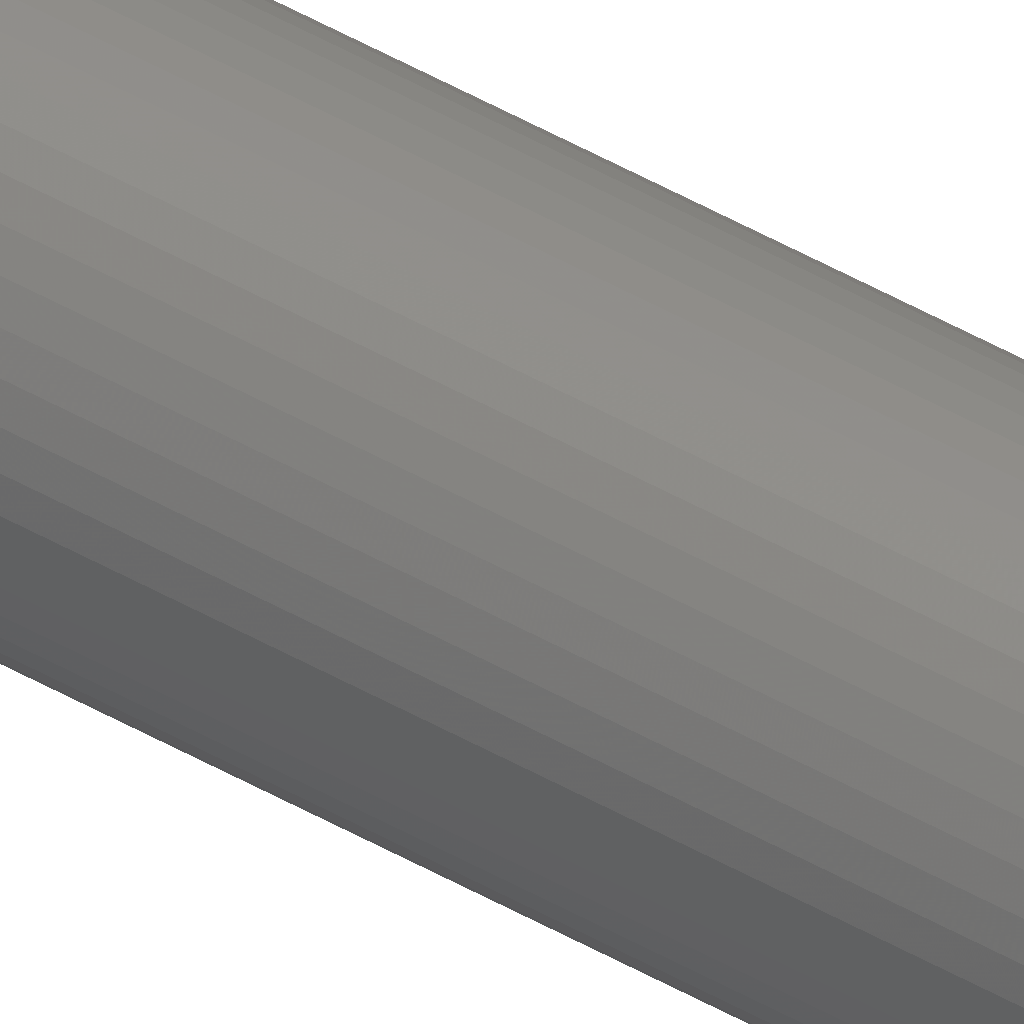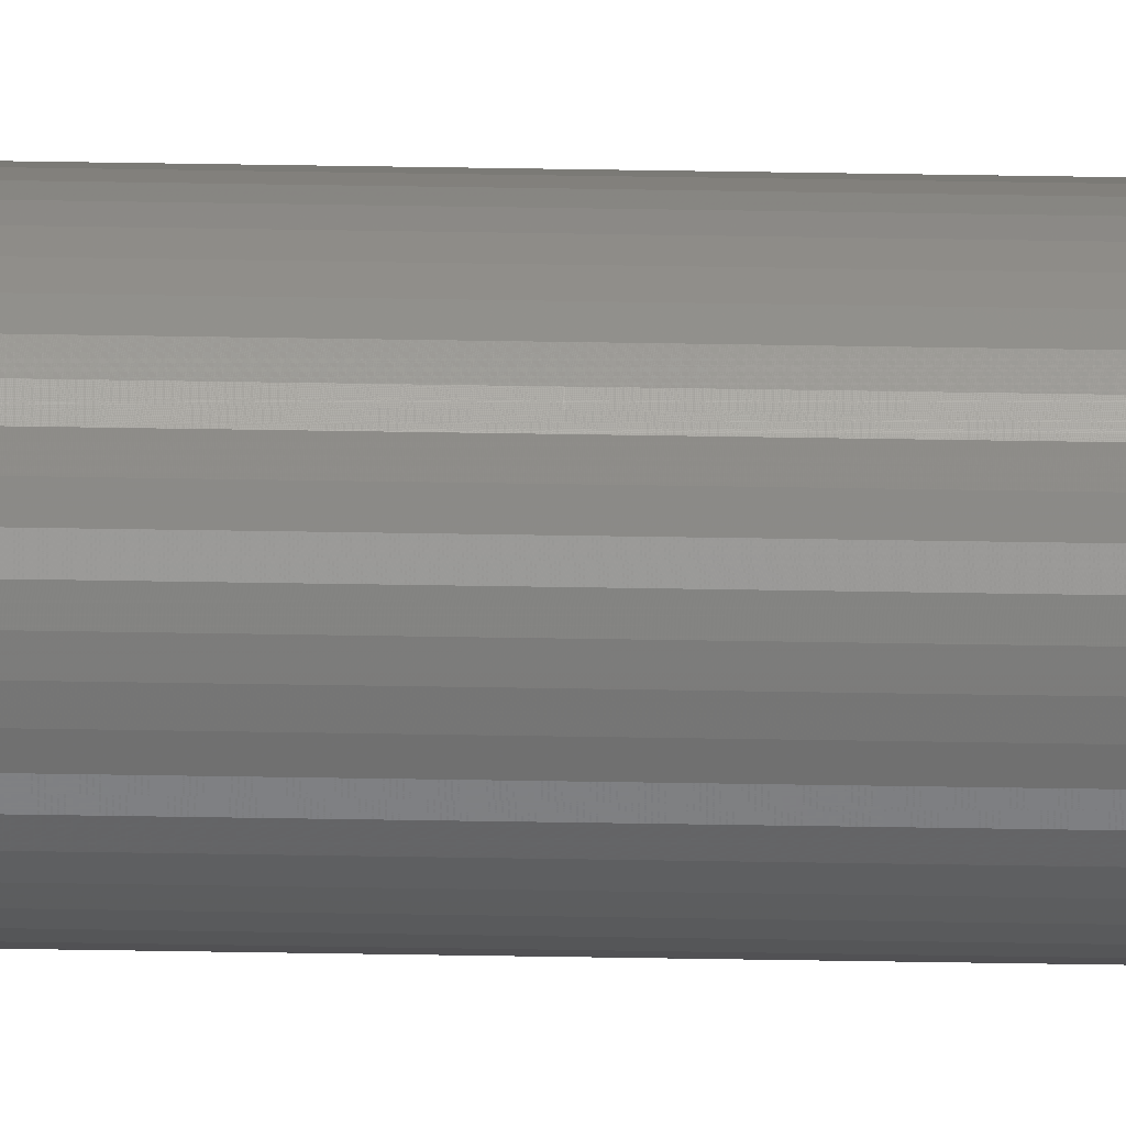
<metadata>
{"format":"stl","ext":"stl","renderer":"f3d","projection":"perspective","resolution":1024,"background":"white","views":[{"elev":49.1,"azim":-57.6,"up":"+Z"},{"elev":-49.0,"azim":-91.1,"up":"+Z"}]}
</metadata>
<code>
# stl→obj: 384 verts, 768 faces
v 1.6 0 0
v 1.586 0 0.2088
v 0.7931 0 0.1044
v 0.8 0 0
v 1.545 0 0.4141
v 0.7727 0 0.207
v 1.478 0 0.6123
v 0.7391 0 0.3062
v 1.386 0 0.8
v 0.6928 0 0.4
v 1.269 0 0.9741
v 0.6347 0 0.487
v 1.131 0 1.131
v 0.5657 0 0.5657
v 0.9741 0 1.269
v 0.487 0 0.6347
v 0.8 0 1.386
v 0.4 0 0.6928
v 0.6123 0 1.478
v 0.3062 0 0.7391
v 0.4141 0 1.545
v 0.207 0 0.7727
v 0.2088 0 1.586
v 0.1044 0 0.7931
v 0 0 1.6
v 0 0 0.8
v -0.2088 0 1.586
v -0.1044 0 0.7931
v -0.4141 0 1.545
v -0.207 0 0.7727
v -0.6123 0 1.478
v -0.3062 0 0.7391
v -0.8 0 1.386
v -0.4 0 0.6928
v -0.9741 0 1.269
v -0.487 0 0.6347
v -1.131 0 1.131
v -0.5657 0 0.5657
v -1.269 0 0.9741
v -0.6347 0 0.487
v -1.386 0 0.8
v -0.6928 0 0.4
v -1.478 0 0.6123
v -0.7391 0 0.3062
v -1.545 0 0.4141
v -0.7727 0 0.207
v -1.586 0 0.2088
v -0.7931 0 0.1044
v -1.6 0 0
v -0.8 0 0
v -1.586 0 -0.2088
v -0.7931 0 -0.1044
v -1.545 0 -0.4141
v -0.7727 0 -0.207
v -1.478 0 -0.6123
v -0.7391 0 -0.3062
v -1.386 0 -0.8
v -0.6928 0 -0.4
v -1.269 0 -0.9741
v -0.6347 0 -0.487
v -1.131 0 -1.131
v -0.5657 0 -0.5657
v -0.9741 0 -1.269
v -0.487 0 -0.6347
v -0.8 0 -1.386
v -0.4 0 -0.6928
v -0.6123 0 -1.478
v -0.3062 0 -0.7391
v -0.4141 0 -1.545
v -0.207 0 -0.7727
v -0.2088 0 -1.586
v -0.1044 0 -0.7931
v 0 0 -1.6
v 0 0 -0.8
v 0.2088 0 -1.586
v 0.1044 0 -0.7931
v 0.4141 0 -1.545
v 0.207 0 -0.7727
v 0.6123 0 -1.478
v 0.3062 0 -0.7391
v 0.8 0 -1.386
v 0.4 0 -0.6928
v 0.9741 0 -1.269
v 0.487 0 -0.6347
v 1.131 0 -1.131
v 0.5657 0 -0.5657
v 1.269 0 -0.9741
v 0.6347 0 -0.487
v 1.386 0 -0.8
v 0.6928 0 -0.4
v 1.478 0 -0.6123
v 0.7391 0 -0.3062
v 1.545 0 -0.4141
v 0.7727 0 -0.207
v 1.586 0 -0.2088
v 0.7931 0 -0.1044
v 0.8 0.4 0
v 0.7931 0.4 0.1044
v 0.7727 0.4 0.207
v 0.7391 0.4 0.3062
v 0.6928 0.4 0.4
v 0.6347 0.4 0.487
v 0.5657 0.4 0.5657
v 0.487 0.4 0.6347
v 0.4 0.4 0.6928
v 0.3062 0.4 0.7391
v 0.207 0.4 0.7727
v 0.1044 0.4 0.7931
v 0 0.4 0.8
v -0.1044 0.4 0.7931
v -0.207 0.4 0.7727
v -0.3062 0.4 0.7391
v -0.4 0.4 0.6928
v -0.487 0.4 0.6347
v -0.5657 0.4 0.5657
v -0.6347 0.4 0.487
v -0.6928 0.4 0.4
v -0.7391 0.4 0.3062
v -0.7727 0.4 0.207
v -0.7931 0.4 0.1044
v -0.8 0.4 0
v -0.7931 0.4 -0.1044
v -0.7727 0.4 -0.207
v -0.7391 0.4 -0.3062
v -0.6928 0.4 -0.4
v -0.6347 0.4 -0.487
v -0.5657 0.4 -0.5657
v -0.487 0.4 -0.6347
v -0.4 0.4 -0.6928
v -0.3062 0.4 -0.7391
v -0.207 0.4 -0.7727
v -0.1044 0.4 -0.7931
v 0 0.4 -0.8
v 0.1044 0.4 -0.7931
v 0.207 0.4 -0.7727
v 0.3062 0.4 -0.7391
v 0.4 0.4 -0.6928
v 0.487 0.4 -0.6347
v 0.5657 0.4 -0.5657
v 0.6347 0.4 -0.487
v 0.6928 0.4 -0.4
v 0.7391 0.4 -0.3062
v 0.7727 0.4 -0.207
v 0.7931 0.4 -0.1044
v 1.6 0.4 0
v 1.586 0.4 0.2088
v 1.545 0.4 0.4141
v 1.478 0.4 0.6123
v 1.386 0.4 0.8
v 1.269 0.4 0.9741
v 1.131 0.4 1.131
v 0.9741 0.4 1.269
v 0.8 0.4 1.386
v 0.6123 0.4 1.478
v 0.4141 0.4 1.545
v 0.2088 0.4 1.586
v 0 0.4 1.6
v -0.2088 0.4 1.586
v -0.4141 0.4 1.545
v -0.6123 0.4 1.478
v -0.8 0.4 1.386
v -0.9741 0.4 1.269
v -1.131 0.4 1.131
v -1.269 0.4 0.9741
v -1.386 0.4 0.8
v -1.478 0.4 0.6123
v -1.545 0.4 0.4141
v -1.586 0.4 0.2088
v -1.6 0.4 0
v -1.586 0.4 -0.2088
v -1.545 0.4 -0.4141
v -1.478 0.4 -0.6123
v -1.386 0.4 -0.8
v -1.269 0.4 -0.9741
v -1.131 0.4 -1.131
v -0.9741 0.4 -1.269
v -0.8 0.4 -1.386
v -0.6123 0.4 -1.478
v -0.4141 0.4 -1.545
v -0.2088 0.4 -1.586
v 0 0.4 -1.6
v 0.2088 0.4 -1.586
v 0.4141 0.4 -1.545
v 0.6123 0.4 -1.478
v 0.8 0.4 -1.386
v 0.9741 0.4 -1.269
v 1.131 0.4 -1.131
v 1.269 0.4 -0.9741
v 1.386 0.4 -0.8
v 1.478 0.4 -0.6123
v 1.545 0.4 -0.4141
v 1.586 0.4 -0.2088
v 1.6 319.6 0
v 1.586 319.6 0.2088
v 1.545 319.6 0.4141
v 1.478 319.6 0.6123
v 1.386 319.6 0.8
v 1.269 319.6 0.9741
v 1.131 319.6 1.131
v 0.9741 319.6 1.269
v 0.8 319.6 1.386
v 0.6123 319.6 1.478
v 0.4141 319.6 1.545
v 0.2088 319.6 1.586
v 0 319.6 1.6
v -0.2088 319.6 1.586
v -0.4141 319.6 1.545
v -0.6123 319.6 1.478
v -0.8 319.6 1.386
v -0.9741 319.6 1.269
v -1.131 319.6 1.131
v -1.269 319.6 0.9741
v -1.386 319.6 0.8
v -1.478 319.6 0.6123
v -1.545 319.6 0.4141
v -1.586 319.6 0.2088
v -1.6 319.6 0
v -1.586 319.6 -0.2088
v -1.545 319.6 -0.4141
v -1.478 319.6 -0.6123
v -1.386 319.6 -0.8
v -1.269 319.6 -0.9741
v -1.131 319.6 -1.131
v -0.9741 319.6 -1.269
v -0.8 319.6 -1.386
v -0.6123 319.6 -1.478
v -0.4141 319.6 -1.545
v -0.2088 319.6 -1.586
v 0 319.6 -1.6
v 0.2088 319.6 -1.586
v 0.4141 319.6 -1.545
v 0.6123 319.6 -1.478
v 0.8 319.6 -1.386
v 0.9741 319.6 -1.269
v 1.131 319.6 -1.131
v 1.269 319.6 -0.9741
v 1.386 319.6 -0.8
v 1.478 319.6 -0.6123
v 1.545 319.6 -0.4141
v 1.586 319.6 -0.2088
v 0.8 319.6 0
v 0.7931 319.6 0.1044
v 0.7727 319.6 0.207
v 0.7391 319.6 0.3062
v 0.6928 319.6 0.4
v 0.6347 319.6 0.487
v 0.5657 319.6 0.5657
v 0.487 319.6 0.6347
v 0.4 319.6 0.6928
v 0.3062 319.6 0.7391
v 0.207 319.6 0.7727
v 0.1044 319.6 0.7931
v 0 319.6 0.8
v -0.1044 319.6 0.7931
v -0.207 319.6 0.7727
v -0.3062 319.6 0.7391
v -0.4 319.6 0.6928
v -0.487 319.6 0.6347
v -0.5657 319.6 0.5657
v -0.6347 319.6 0.487
v -0.6928 319.6 0.4
v -0.7391 319.6 0.3062
v -0.7727 319.6 0.207
v -0.7931 319.6 0.1044
v -0.8 319.6 0
v -0.7931 319.6 -0.1044
v -0.7727 319.6 -0.207
v -0.7391 319.6 -0.3062
v -0.6928 319.6 -0.4
v -0.6347 319.6 -0.487
v -0.5657 319.6 -0.5657
v -0.487 319.6 -0.6347
v -0.4 319.6 -0.6928
v -0.3062 319.6 -0.7391
v -0.207 319.6 -0.7727
v -0.1044 319.6 -0.7931
v 0 319.6 -0.8
v 0.1044 319.6 -0.7931
v 0.207 319.6 -0.7727
v 0.3062 319.6 -0.7391
v 0.4 319.6 -0.6928
v 0.487 319.6 -0.6347
v 0.5657 319.6 -0.5657
v 0.6347 319.6 -0.487
v 0.6928 319.6 -0.4
v 0.7391 319.6 -0.3062
v 0.7727 319.6 -0.207
v 0.7931 319.6 -0.1044
v -1.6 320 0
v -1.586 320 0.2088
v -0.7931 320 0.1044
v -0.8 320 0
v -1.545 320 0.4141
v -0.7727 320 0.207
v -1.478 320 0.6123
v -0.7391 320 0.3062
v -1.386 320 0.8
v -0.6928 320 0.4
v -1.269 320 0.9741
v -0.6347 320 0.487
v -1.131 320 1.131
v -0.5657 320 0.5657
v -0.9741 320 1.269
v -0.487 320 0.6347
v -0.8 320 1.386
v -0.4 320 0.6928
v -0.6123 320 1.478
v -0.3062 320 0.7391
v -0.4141 320 1.545
v -0.207 320 0.7727
v -0.2088 320 1.586
v -0.1044 320 0.7931
v 0 320 1.6
v 0 320 0.8
v 0.2088 320 1.586
v 0.1044 320 0.7931
v 0.4141 320 1.545
v 0.207 320 0.7727
v 0.6123 320 1.478
v 0.3062 320 0.7391
v 0.8 320 1.386
v 0.4 320 0.6928
v 0.9741 320 1.269
v 0.487 320 0.6347
v 1.131 320 1.131
v 0.5657 320 0.5657
v 1.269 320 0.9741
v 0.6347 320 0.487
v 1.386 320 0.8
v 0.6928 320 0.4
v 1.478 320 0.6123
v 0.7391 320 0.3062
v 1.545 320 0.4141
v 0.7727 320 0.207
v 1.586 320 0.2088
v 0.7931 320 0.1044
v 1.6 320 0
v 0.8 320 0
v 1.586 320 -0.2088
v 0.7931 320 -0.1044
v 1.545 320 -0.4141
v 0.7727 320 -0.207
v 1.478 320 -0.6123
v 0.7391 320 -0.3062
v 1.386 320 -0.8
v 0.6928 320 -0.4
v 1.269 320 -0.9741
v 0.6347 320 -0.487
v 1.131 320 -1.131
v 0.5657 320 -0.5657
v 0.9741 320 -1.269
v 0.487 320 -0.6347
v 0.8 320 -1.386
v 0.4 320 -0.6928
v 0.6123 320 -1.478
v 0.3062 320 -0.7391
v 0.4141 320 -1.545
v 0.207 320 -0.7727
v 0.2088 320 -1.586
v 0.1044 320 -0.7931
v 0 320 -1.6
v 0 320 -0.8
v -0.2088 320 -1.586
v -0.1044 320 -0.7931
v -0.4141 320 -1.545
v -0.207 320 -0.7727
v -0.6123 320 -1.478
v -0.3062 320 -0.7391
v -0.8 320 -1.386
v -0.4 320 -0.6928
v -0.9741 320 -1.269
v -0.487 320 -0.6347
v -1.131 320 -1.131
v -0.5657 320 -0.5657
v -1.269 320 -0.9741
v -0.6347 320 -0.487
v -1.386 320 -0.8
v -0.6928 320 -0.4
v -1.478 320 -0.6123
v -0.7391 320 -0.3062
v -1.545 320 -0.4141
v -0.7727 320 -0.207
v -1.586 320 -0.2088
v -0.7931 320 -0.1044
f 1 2 3
f 3 4 1
f 2 5 6
f 6 3 2
f 5 7 8
f 8 6 5
f 7 9 10
f 10 8 7
f 9 11 12
f 12 10 9
f 11 13 14
f 14 12 11
f 13 15 16
f 16 14 13
f 15 17 18
f 18 16 15
f 17 19 20
f 20 18 17
f 19 21 22
f 22 20 19
f 21 23 24
f 24 22 21
f 23 25 26
f 26 24 23
f 25 27 28
f 28 26 25
f 27 29 30
f 30 28 27
f 29 31 32
f 32 30 29
f 31 33 34
f 34 32 31
f 33 35 36
f 36 34 33
f 35 37 38
f 38 36 35
f 37 39 40
f 40 38 37
f 39 41 42
f 42 40 39
f 41 43 44
f 44 42 41
f 43 45 46
f 46 44 43
f 45 47 48
f 48 46 45
f 47 49 50
f 50 48 47
f 49 51 52
f 52 50 49
f 51 53 54
f 54 52 51
f 53 55 56
f 56 54 53
f 55 57 58
f 58 56 55
f 57 59 60
f 60 58 57
f 59 61 62
f 62 60 59
f 61 63 64
f 64 62 61
f 63 65 66
f 66 64 63
f 65 67 68
f 68 66 65
f 67 69 70
f 70 68 67
f 69 71 72
f 72 70 69
f 71 73 74
f 74 72 71
f 73 75 76
f 76 74 73
f 75 77 78
f 78 76 75
f 77 79 80
f 80 78 77
f 79 81 82
f 82 80 79
f 81 83 84
f 84 82 81
f 83 85 86
f 86 84 83
f 85 87 88
f 88 86 85
f 87 89 90
f 90 88 87
f 89 91 92
f 92 90 89
f 91 93 94
f 94 92 91
f 93 95 96
f 96 94 93
f 95 1 4
f 4 96 95
f 3 97 4
f 97 3 98
f 6 98 3
f 98 6 99
f 8 99 6
f 99 8 100
f 10 100 8
f 100 10 101
f 12 101 10
f 101 12 102
f 14 102 12
f 102 14 103
f 16 103 14
f 103 16 104
f 18 104 16
f 104 18 105
f 20 105 18
f 105 20 106
f 22 106 20
f 106 22 107
f 24 107 22
f 107 24 108
f 26 108 24
f 108 26 109
f 28 109 26
f 109 28 110
f 30 110 28
f 110 30 111
f 32 111 30
f 111 32 112
f 34 112 32
f 112 34 113
f 36 113 34
f 113 36 114
f 38 114 36
f 114 38 115
f 40 115 38
f 115 40 116
f 42 116 40
f 116 42 117
f 44 117 42
f 117 44 118
f 46 118 44
f 118 46 119
f 48 119 46
f 119 48 120
f 50 120 48
f 120 50 121
f 52 121 50
f 121 52 122
f 54 122 52
f 122 54 123
f 56 123 54
f 123 56 124
f 58 124 56
f 124 58 125
f 60 125 58
f 125 60 126
f 62 126 60
f 126 62 127
f 64 127 62
f 127 64 128
f 66 128 64
f 128 66 129
f 68 129 66
f 129 68 130
f 70 130 68
f 130 70 131
f 72 131 70
f 131 72 132
f 74 132 72
f 132 74 133
f 76 133 74
f 133 76 134
f 78 134 76
f 134 78 135
f 80 135 78
f 135 80 136
f 82 136 80
f 136 82 137
f 84 137 82
f 137 84 138
f 86 138 84
f 138 86 139
f 88 139 86
f 139 88 140
f 90 140 88
f 140 90 141
f 92 141 90
f 141 92 142
f 94 142 92
f 142 94 143
f 96 143 94
f 143 96 144
f 4 144 96
f 144 4 97
f 2 1 145
f 145 146 2
f 5 2 146
f 146 147 5
f 7 5 147
f 147 148 7
f 9 7 148
f 148 149 9
f 11 9 149
f 149 150 11
f 13 11 150
f 150 151 13
f 15 13 151
f 151 152 15
f 17 15 152
f 152 153 17
f 19 17 153
f 153 154 19
f 21 19 154
f 154 155 21
f 23 21 155
f 155 156 23
f 25 23 156
f 156 157 25
f 27 25 157
f 157 158 27
f 29 27 158
f 158 159 29
f 31 29 159
f 159 160 31
f 33 31 160
f 160 161 33
f 35 33 161
f 161 162 35
f 37 35 162
f 162 163 37
f 39 37 163
f 163 164 39
f 41 39 164
f 164 165 41
f 43 41 165
f 165 166 43
f 45 43 166
f 166 167 45
f 47 45 167
f 167 168 47
f 49 47 168
f 168 169 49
f 51 49 169
f 169 170 51
f 53 51 170
f 170 171 53
f 55 53 171
f 171 172 55
f 57 55 172
f 172 173 57
f 59 57 173
f 173 174 59
f 61 59 174
f 174 175 61
f 63 61 175
f 175 176 63
f 65 63 176
f 176 177 65
f 67 65 177
f 177 178 67
f 69 67 178
f 178 179 69
f 71 69 179
f 179 180 71
f 73 71 180
f 180 181 73
f 75 73 181
f 181 182 75
f 77 75 182
f 182 183 77
f 79 77 183
f 183 184 79
f 81 79 184
f 184 185 81
f 83 81 185
f 185 186 83
f 85 83 186
f 186 187 85
f 87 85 187
f 187 188 87
f 89 87 188
f 188 189 89
f 91 89 189
f 189 190 91
f 93 91 190
f 190 191 93
f 95 93 191
f 191 192 95
f 1 95 192
f 192 145 1
f 146 145 193
f 193 194 146
f 147 146 194
f 194 195 147
f 148 147 195
f 195 196 148
f 149 148 196
f 196 197 149
f 150 149 197
f 197 198 150
f 151 150 198
f 198 199 151
f 152 151 199
f 199 200 152
f 153 152 200
f 200 201 153
f 154 153 201
f 201 202 154
f 155 154 202
f 202 203 155
f 156 155 203
f 203 204 156
f 157 156 204
f 204 205 157
f 158 157 205
f 205 206 158
f 159 158 206
f 206 207 159
f 160 159 207
f 207 208 160
f 161 160 208
f 208 209 161
f 162 161 209
f 209 210 162
f 163 162 210
f 210 211 163
f 164 163 211
f 211 212 164
f 165 164 212
f 212 213 165
f 166 165 213
f 213 214 166
f 167 166 214
f 214 215 167
f 168 167 215
f 215 216 168
f 169 168 216
f 216 217 169
f 170 169 217
f 217 218 170
f 171 170 218
f 218 219 171
f 172 171 219
f 219 220 172
f 173 172 220
f 220 221 173
f 174 173 221
f 221 222 174
f 175 174 222
f 222 223 175
f 176 175 223
f 223 224 176
f 177 176 224
f 224 225 177
f 178 177 225
f 225 226 178
f 179 178 226
f 226 227 179
f 180 179 227
f 227 228 180
f 181 180 228
f 228 229 181
f 182 181 229
f 229 230 182
f 183 182 230
f 230 231 183
f 184 183 231
f 231 232 184
f 185 184 232
f 232 233 185
f 186 185 233
f 233 234 186
f 187 186 234
f 234 235 187
f 188 187 235
f 235 236 188
f 189 188 236
f 236 237 189
f 190 189 237
f 237 238 190
f 191 190 238
f 238 239 191
f 192 191 239
f 239 240 192
f 145 192 240
f 240 193 145
f 98 241 97
f 241 98 242
f 99 242 98
f 242 99 243
f 100 243 99
f 243 100 244
f 101 244 100
f 244 101 245
f 102 245 101
f 245 102 246
f 103 246 102
f 246 103 247
f 104 247 103
f 247 104 248
f 105 248 104
f 248 105 249
f 106 249 105
f 249 106 250
f 107 250 106
f 250 107 251
f 108 251 107
f 251 108 252
f 109 252 108
f 252 109 253
f 110 253 109
f 253 110 254
f 111 254 110
f 254 111 255
f 112 255 111
f 255 112 256
f 113 256 112
f 256 113 257
f 114 257 113
f 257 114 258
f 115 258 114
f 258 115 259
f 116 259 115
f 259 116 260
f 117 260 116
f 260 117 261
f 118 261 117
f 261 118 262
f 119 262 118
f 262 119 263
f 120 263 119
f 263 120 264
f 121 264 120
f 264 121 265
f 122 265 121
f 265 122 266
f 123 266 122
f 266 123 267
f 124 267 123
f 267 124 268
f 125 268 124
f 268 125 269
f 126 269 125
f 269 126 270
f 127 270 126
f 270 127 271
f 128 271 127
f 271 128 272
f 129 272 128
f 272 129 273
f 130 273 129
f 273 130 274
f 131 274 130
f 274 131 275
f 132 275 131
f 275 132 276
f 133 276 132
f 276 133 277
f 134 277 133
f 277 134 278
f 135 278 134
f 278 135 279
f 136 279 135
f 279 136 280
f 137 280 136
f 280 137 281
f 138 281 137
f 281 138 282
f 139 282 138
f 282 139 283
f 140 283 139
f 283 140 284
f 141 284 140
f 284 141 285
f 142 285 141
f 285 142 286
f 143 286 142
f 286 143 287
f 144 287 143
f 287 144 288
f 97 288 144
f 288 97 241
f 289 290 291
f 291 292 289
f 290 293 294
f 294 291 290
f 293 295 296
f 296 294 293
f 295 297 298
f 298 296 295
f 297 299 300
f 300 298 297
f 299 301 302
f 302 300 299
f 301 303 304
f 304 302 301
f 303 305 306
f 306 304 303
f 305 307 308
f 308 306 305
f 307 309 310
f 310 308 307
f 309 311 312
f 312 310 309
f 311 313 314
f 314 312 311
f 313 315 316
f 316 314 313
f 315 317 318
f 318 316 315
f 317 319 320
f 320 318 317
f 319 321 322
f 322 320 319
f 321 323 324
f 324 322 321
f 323 325 326
f 326 324 323
f 325 327 328
f 328 326 325
f 327 329 330
f 330 328 327
f 329 331 332
f 332 330 329
f 331 333 334
f 334 332 331
f 333 335 336
f 336 334 333
f 335 337 338
f 338 336 335
f 337 339 340
f 340 338 337
f 339 341 342
f 342 340 339
f 341 343 344
f 344 342 341
f 343 345 346
f 346 344 343
f 345 347 348
f 348 346 345
f 347 349 350
f 350 348 347
f 349 351 352
f 352 350 349
f 351 353 354
f 354 352 351
f 353 355 356
f 356 354 353
f 355 357 358
f 358 356 355
f 357 359 360
f 360 358 357
f 359 361 362
f 362 360 359
f 361 363 364
f 364 362 361
f 363 365 366
f 366 364 363
f 365 367 368
f 368 366 365
f 367 369 370
f 370 368 367
f 369 371 372
f 372 370 369
f 371 373 374
f 374 372 371
f 373 375 376
f 376 374 373
f 375 377 378
f 378 376 375
f 377 379 380
f 380 378 377
f 379 381 382
f 382 380 379
f 381 383 384
f 384 382 381
f 383 289 292
f 292 384 383
f 291 265 292
f 265 291 264
f 294 264 291
f 264 294 263
f 296 263 294
f 263 296 262
f 298 262 296
f 262 298 261
f 300 261 298
f 261 300 260
f 302 260 300
f 260 302 259
f 304 259 302
f 259 304 258
f 306 258 304
f 258 306 257
f 308 257 306
f 257 308 256
f 310 256 308
f 256 310 255
f 312 255 310
f 255 312 254
f 314 254 312
f 254 314 253
f 316 253 314
f 253 316 252
f 318 252 316
f 252 318 251
f 320 251 318
f 251 320 250
f 322 250 320
f 250 322 249
f 324 249 322
f 249 324 248
f 326 248 324
f 248 326 247
f 328 247 326
f 247 328 246
f 330 246 328
f 246 330 245
f 332 245 330
f 245 332 244
f 334 244 332
f 244 334 243
f 336 243 334
f 243 336 242
f 338 242 336
f 242 338 241
f 340 241 338
f 241 340 288
f 342 288 340
f 288 342 287
f 344 287 342
f 287 344 286
f 346 286 344
f 286 346 285
f 348 285 346
f 285 348 284
f 350 284 348
f 284 350 283
f 352 283 350
f 283 352 282
f 354 282 352
f 282 354 281
f 356 281 354
f 281 356 280
f 358 280 356
f 280 358 279
f 360 279 358
f 279 360 278
f 362 278 360
f 278 362 277
f 364 277 362
f 277 364 276
f 366 276 364
f 276 366 275
f 368 275 366
f 275 368 274
f 370 274 368
f 274 370 273
f 372 273 370
f 273 372 272
f 374 272 372
f 272 374 271
f 376 271 374
f 271 376 270
f 378 270 376
f 270 378 269
f 380 269 378
f 269 380 268
f 382 268 380
f 268 382 267
f 384 267 382
f 267 384 266
f 292 266 384
f 266 292 265
f 290 289 217
f 217 216 290
f 293 290 216
f 216 215 293
f 295 293 215
f 215 214 295
f 297 295 214
f 214 213 297
f 299 297 213
f 213 212 299
f 301 299 212
f 212 211 301
f 303 301 211
f 211 210 303
f 305 303 210
f 210 209 305
f 307 305 209
f 209 208 307
f 309 307 208
f 208 207 309
f 311 309 207
f 207 206 311
f 313 311 206
f 206 205 313
f 315 313 205
f 205 204 315
f 317 315 204
f 204 203 317
f 319 317 203
f 203 202 319
f 321 319 202
f 202 201 321
f 323 321 201
f 201 200 323
f 325 323 200
f 200 199 325
f 327 325 199
f 199 198 327
f 329 327 198
f 198 197 329
f 331 329 197
f 197 196 331
f 333 331 196
f 196 195 333
f 335 333 195
f 195 194 335
f 337 335 194
f 194 193 337
f 339 337 193
f 193 240 339
f 341 339 240
f 240 239 341
f 343 341 239
f 239 238 343
f 345 343 238
f 238 237 345
f 347 345 237
f 237 236 347
f 349 347 236
f 236 235 349
f 351 349 235
f 235 234 351
f 353 351 234
f 234 233 353
f 355 353 233
f 233 232 355
f 357 355 232
f 232 231 357
f 359 357 231
f 231 230 359
f 361 359 230
f 230 229 361
f 363 361 229
f 229 228 363
f 365 363 228
f 228 227 365
f 367 365 227
f 227 226 367
f 369 367 226
f 226 225 369
f 371 369 225
f 225 224 371
f 373 371 224
f 224 223 373
f 375 373 223
f 223 222 375
f 377 375 222
f 222 221 377
f 379 377 221
f 221 220 379
f 381 379 220
f 220 219 381
f 383 381 219
f 219 218 383
f 289 383 218
f 218 217 289

</code>
